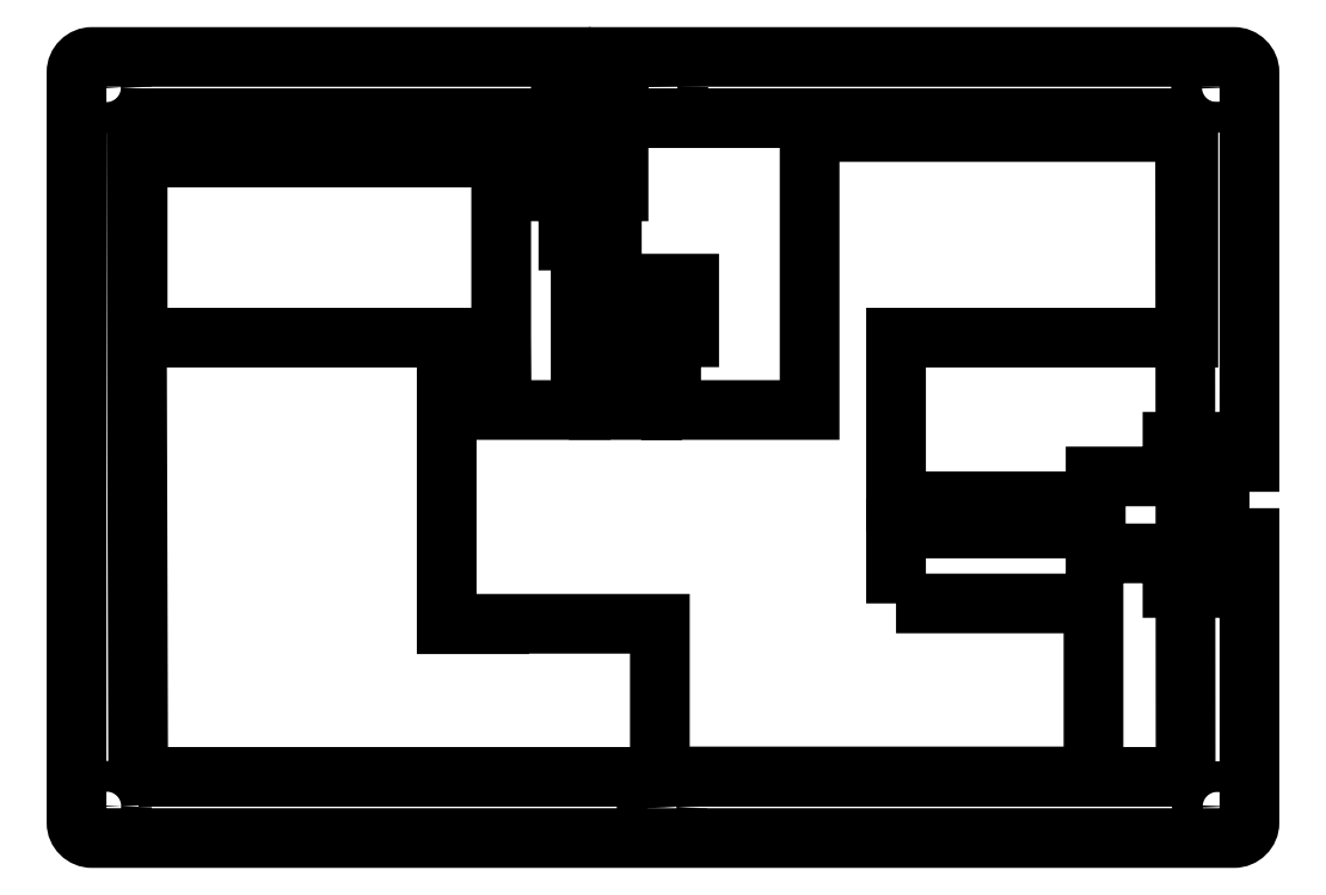
<metadata>
{"format":"dxf","ext":"dxf","renderer":"ezdxf+matplotlib","layout":"modelspace","background":"white","min_lineweight":24,"dpi":150}
</metadata>
<code>
0
SECTION
2
ENTITIES
0
POLYLINE
8
Spacer
66
     1
10
0
20
0
30
0
0
VERTEX
8
Spacer
10
0.1111
20
11.87
30
0
0
VERTEX
8
Spacer
10
10.84
20
11.87
30
0
0
SEQEND
8
Spacer
0
POLYLINE
8
Spacer
66
     1
10
0
20
0
30
0
0
VERTEX
8
Spacer
10
10.84
20
11.87
30
0
0
VERTEX
8
Spacer
10
10.85
20
5.125
30
0
0
SEQEND
8
Spacer
0
POLYLINE
8
Spacer
66
     1
10
0
20
0
30
0
0
VERTEX
8
Spacer
10
10.85
20
5.125
30
0
0
VERTEX
8
Spacer
10
0.1305
20
5.125
30
0
0
SEQEND
8
Spacer
0
POLYLINE
8
Spacer
66
     1
10
0
20
0
30
0
0
VERTEX
8
Spacer
10
0.1305
20
5.125
30
0
0
VERTEX
8
Spacer
10
0.1111
20
11.87
30
0
0
SEQEND
8
Spacer
0
SPLINE
8
Spacer
210
0
220
0
230
1
70
    11
71
     3
72
    17
73
    13
74
     0
42
1e-10
43
1e-10
40
0
40
0
40
0
40
0
40
1
40
1
40
1
40
2
40
2
40
2
40
3
40
3
40
3
40
4
40
4
40
4
40
4
10
-0.03518
20
4.826
30
0
10
-0.03518
20
4.739
30
0
10
-0.1057
20
4.669
30
0
10
-0.1927
20
4.669
30
0
10
-0.2796
20
4.669
30
0
10
-0.3501
20
4.739
30
0
10
-0.3501
20
4.826
30
0
10
-0.3501
20
4.913
30
0
10
-0.2796
20
4.984
30
0
10
-0.1927
20
4.984
30
0
10
-0.1057
20
4.984
30
0
10
-0.03518
20
4.913
30
0
10
-0.03518
20
4.826
30
0
0
SPLINE
8
Spacer
210
0
220
0
230
1
70
    11
71
     3
72
    17
73
    13
74
     0
42
1e-10
43
1e-10
40
0
40
0
40
0
40
0
40
1
40
1
40
1
40
2
40
2
40
2
40
3
40
3
40
3
40
4
40
4
40
4
40
4
10
-0.03771
20
12.19
30
0
10
-0.03771
20
12.1
30
0
10
-0.1082
20
12.03
30
0
10
-0.1952
20
12.03
30
0
10
-0.2821
20
12.03
30
0
10
-0.3526
20
12.1
30
0
10
-0.3526
20
12.19
30
0
10
-0.3526
20
12.27
30
0
10
-0.2821
20
12.34
30
0
10
-0.1952
20
12.34
30
0
10
-0.1082
20
12.34
30
0
10
-0.03771
20
12.27
30
0
10
-0.03771
20
12.19
30
0
0
SPLINE
8
Spacer
210
0
220
0
230
1
70
    11
71
     3
72
    17
73
    13
74
     0
42
1e-10
43
1e-10
40
0
40
0
40
0
40
0
40
1
40
1
40
1
40
2
40
2
40
2
40
3
40
3
40
3
40
4
40
4
40
4
40
4
10
11.32
20
12.19
30
0
10
11.32
20
12.1
30
0
10
11.25
20
12.03
30
0
10
11.16
20
12.03
30
0
10
11.08
20
12.03
30
0
10
11.01
20
12.1
30
0
10
11.01
20
12.19
30
0
10
11.01
20
12.27
30
0
10
11.08
20
12.35
30
0
10
11.16
20
12.35
30
0
10
11.25
20
12.35
30
0
10
11.32
20
12.27
30
0
10
11.32
20
12.19
30
0
0
SPLINE
8
Spacer
210
0
220
0
230
1
70
    11
71
     3
72
    17
73
    13
74
     0
42
1e-10
43
1e-10
40
0
40
0
40
0
40
0
40
1
40
1
40
1
40
2
40
2
40
2
40
3
40
3
40
3
40
4
40
4
40
4
40
4
10
11.33
20
4.823
30
0
10
11.33
20
4.736
30
0
10
11.26
20
4.666
30
0
10
11.17
20
4.666
30
0
10
11.08
20
4.666
30
0
10
11.01
20
4.736
30
0
10
11.01
20
4.823
30
0
10
11.01
20
4.91
30
0
10
11.08
20
4.981
30
0
10
11.17
20
4.981
30
0
10
11.26
20
4.981
30
0
10
11.33
20
4.91
30
0
10
11.33
20
4.823
30
0
0
SPLINE
8
Spacer
210
0
220
0
230
1
70
    11
71
     3
72
    17
73
    13
74
     0
42
1e-10
43
1e-10
40
0
40
0
40
0
40
0
40
1
40
1
40
1
40
2
40
2
40
2
40
3
40
3
40
3
40
4
40
4
40
4
40
4
10
5.648
20
4.813
30
0
10
5.648
20
4.726
30
0
10
5.577
20
4.656
30
0
10
5.49
20
4.656
30
0
10
5.403
20
4.656
30
0
10
5.333
20
4.726
30
0
10
5.333
20
4.813
30
0
10
5.333
20
4.9
30
0
10
5.403
20
4.97
30
0
10
5.49
20
4.97
30
0
10
5.577
20
4.97
30
0
10
5.648
20
4.9
30
0
10
5.648
20
4.813
30
0
0
SPLINE
8
Spacer
210
0
220
0
230
1
70
    11
71
     3
72
    17
73
    13
74
     0
42
1e-10
43
1e-10
40
0
40
0
40
0
40
0
40
1
40
1
40
1
40
2
40
2
40
2
40
3
40
3
40
3
40
4
40
4
40
4
40
4
10
5.657
20
12.2
30
0
10
5.657
20
12.12
30
0
10
5.587
20
12.05
30
0
10
5.5
20
12.05
30
0
10
5.413
20
12.05
30
0
10
5.343
20
12.12
30
0
10
5.343
20
12.2
30
0
10
5.343
20
12.29
30
0
10
5.413
20
12.36
30
0
10
5.5
20
12.36
30
0
10
5.587
20
12.36
30
0
10
5.657
20
12.29
30
0
10
5.657
20
12.2
30
0
0
SPLINE
8
Spacer
210
0
220
0
230
1
70
    11
71
     3
72
   113
73
   109
74
     0
42
1e-10
43
1e-10
40
0
40
0
40
0
40
0
40
1
40
1
40
1
40
2
40
2
40
2
40
3
40
3
40
3
40
4
40
4
40
4
40
5
40
5
40
5
40
6
40
6
40
6
40
7
40
7
40
7
40
8
40
8
40
8
40
9
40
9
40
9
40
10
40
10
40
10
40
11
40
11
40
11
40
12
40
12
40
12
40
13
40
13
40
13
40
14
40
14
40
14
40
15
40
15
40
15
40
16
40
16
40
16
40
17
40
17
40
17
40
18
40
18
40
18
40
19
40
19
40
19
40
20
40
20
40
20
40
21
40
21
40
21
40
22
40
22
40
22
40
23
40
23
40
23
40
24
40
24
40
24
40
25
40
25
40
25
40
26
40
26
40
26
40
27
40
27
40
27
40
28
40
28
40
28
40
29
40
29
40
29
40
30
40
30
40
30
40
31
40
31
40
31
40
32
40
32
40
32
40
33
40
33
40
33
40
34
40
34
40
34
40
35
40
35
40
35
40
36
40
36
40
36
40
36
10
7.884
20
6.903
30
0
10
7.884
20
6.903
30
0
10
9.905
20
6.903
30
0
10
9.905
20
6.903
30
0
10
9.905
20
6.903
30
0
10
9.905
20
5.131
30
0
10
9.905
20
5.131
30
0
10
9.905
20
5.131
30
0
10
5.468
20
5.131
30
0
10
5.468
20
5.131
30
0
10
5.468
20
5.131
30
0
10
5.468
20
6.694
30
0
10
5.468
20
6.694
30
0
10
5.468
20
6.694
30
0
10
3.824
20
6.694
30
0
10
3.824
20
6.694
30
0
10
3.824
20
6.694
30
0
10
3.824
20
6.69
30
0
10
3.824
20
6.69
30
0
10
3.824
20
6.69
30
0
10
3.287
20
6.69
30
0
10
3.287
20
6.69
30
0
10
3.287
20
6.69
30
0
10
3.287
20
9.625
30
0
10
3.287
20
9.625
30
0
10
3.287
20
9.625
30
0
10
0.125
20
9.625
30
0
10
0.125
20
9.625
30
0
10
0.125
20
9.625
30
0
10
0.125
20
11.47
30
0
10
0.125
20
11.47
30
0
10
0.125
20
11.47
30
0
10
3.844
20
11.47
30
0
10
3.844
20
11.47
30
0
10
3.844
20
11.47
30
0
10
3.844
20
9.653
30
0
10
3.844
20
9.653
30
0
10
3.844
20
9.653
30
0
10
3.849
20
8.884
30
0
10
3.849
20
8.884
30
0
10
3.849
20
8.884
30
0
10
4.658
20
8.884
30
0
10
4.658
20
8.884
30
0
10
4.658
20
8.884
30
0
10
4.658
20
10.62
30
0
10
4.658
20
10.62
30
0
10
4.658
20
10.62
30
0
10
4.532
20
10.62
30
0
10
4.532
20
10.62
30
0
10
4.532
20
10.62
30
0
10
4.532
20
10.88
30
0
10
4.532
20
10.88
30
0
10
4.532
20
10.88
30
0
10
4.658
20
10.88
30
0
10
4.658
20
10.88
30
0
10
4.658
20
10.88
30
0
10
4.658
20
11.12
30
0
10
4.658
20
11.12
30
0
10
4.658
20
11.12
30
0
10
4.455
20
11.12
30
0
10
4.455
20
11.12
30
0
10
4.455
20
11.12
30
0
10
4.455
20
12.5
30
0
10
4.455
20
12.5
30
0
10
4.455
20
12.5
30
0
10
-0.34
20
12.5
30
0
10
-0.34
20
12.5
30
0
10
-0.4284
20
12.5
30
0
10
-0.5
20
12.43
30
0
10
-0.5
20
12.34
30
0
10
-0.5
20
12.34
30
0
10
-0.5
20
4.657
30
0
10
-0.5
20
4.657
30
0
10
-0.5
20
4.57
30
0
10
-0.4284
20
4.5
30
0
10
-0.34
20
4.5
30
0
10
-0.34
20
4.5
30
0
10
11.34
20
4.5
30
0
10
11.34
20
4.5
30
0
10
11.43
20
4.5
30
0
10
11.5
20
4.57
30
0
10
11.5
20
4.657
30
0
10
11.5
20
4.657
30
0
10
11.5
20
7.573
30
0
10
11.5
20
7.573
30
0
10
11.5
20
7.573
30
0
10
11.03
20
7.573
30
0
10
11.03
20
7.573
30
0
10
11.03
20
7.573
30
0
10
11.03
20
7.061
30
0
10
11.03
20
7.061
30
0
10
11.03
20
7.061
30
0
10
10.71
20
7.061
30
0
10
10.71
20
7.061
30
0
10
10.71
20
7.061
30
0
10
10.71
20
7.416
30
0
10
10.71
20
7.416
30
0
10
10.71
20
7.416
30
0
10
9.926
20
7.416
30
0
10
9.926
20
7.416
30
0
10
9.926
20
7.416
30
0
10
9.926
20
7.67
30
0
10
9.926
20
7.67
30
0
10
9.926
20
7.67
30
0
10
7.884
20
7.67
30
0
10
7.884
20
7.67
30
0
10
7.884
20
7.67
30
0
10
7.884
20
6.903
30
0
10
7.884
20
6.903
30
0
0
SPLINE
8
Spacer
210
0
220
0
230
1
70
    11
71
     3
72
   104
73
   100
74
     0
42
1e-10
43
1e-10
40
0
40
0
40
0
40
0
40
1
40
1
40
1
40
2
40
2
40
2
40
3
40
3
40
3
40
4
40
4
40
4
40
5
40
5
40
5
40
6
40
6
40
6
40
7
40
7
40
7
40
8
40
8
40
8
40
9
40
9
40
9
40
10
40
10
40
10
40
11
40
11
40
11
40
12
40
12
40
12
40
13
40
13
40
13
40
14
40
14
40
14
40
15
40
15
40
15
40
16
40
16
40
16
40
17
40
17
40
17
40
18
40
18
40
18
40
19
40
19
40
19
40
20
40
20
40
20
40
21
40
21
40
21
40
22
40
22
40
22
40
23
40
23
40
23
40
24
40
24
40
24
40
25
40
25
40
25
40
26
40
26
40
26
40
27
40
27
40
27
40
28
40
28
40
28
40
29
40
29
40
29
40
30
40
30
40
30
40
31
40
31
40
31
40
32
40
32
40
32
40
33
40
33
40
33
40
33
10
11.5
20
8.046
30
0
10
11.5
20
8.046
30
0
10
11.5
20
12.34
30
0
10
11.5
20
12.34
30
0
10
11.5
20
12.43
30
0
10
11.43
20
12.5
30
0
10
11.34
20
12.5
30
0
10
11.34
20
12.5
30
0
10
5.045
20
12.5
30
0
10
5.045
20
12.5
30
0
10
5.045
20
12.5
30
0
10
5.045
20
11.12
30
0
10
5.045
20
11.12
30
0
10
5.045
20
11.12
30
0
10
4.843
20
11.12
30
0
10
4.843
20
11.12
30
0
10
4.843
20
11.12
30
0
10
4.843
20
10.88
30
0
10
4.843
20
10.88
30
0
10
4.843
20
10.88
30
0
10
4.976
20
10.88
30
0
10
4.976
20
10.88
30
0
10
4.976
20
10.88
30
0
10
4.976
20
10.62
30
0
10
4.976
20
10.62
30
0
10
4.976
20
10.62
30
0
10
4.843
20
10.62
30
0
10
4.843
20
10.62
30
0
10
4.843
20
10.62
30
0
10
4.843
20
8.884
30
0
10
4.843
20
8.884
30
0
10
4.843
20
8.884
30
0
10
5.389
20
8.884
30
0
10
5.389
20
8.884
30
0
10
5.389
20
8.884
30
0
10
5.389
20
9.629
30
0
10
5.389
20
9.629
30
0
10
5.389
20
9.629
30
0
10
5.218
20
9.629
30
0
10
5.218
20
9.629
30
0
10
5.218
20
9.629
30
0
10
5.218
20
10.18
30
0
10
5.218
20
10.18
30
0
10
5.218
20
10.18
30
0
10
5.768
20
10.18
30
0
10
5.768
20
10.18
30
0
10
5.768
20
10.18
30
0
10
5.768
20
9.629
30
0
10
5.768
20
9.629
30
0
10
5.768
20
9.629
30
0
10
5.583
20
9.629
30
0
10
5.583
20
9.629
30
0
10
5.583
20
9.629
30
0
10
5.583
20
8.884
30
0
10
5.583
20
8.884
30
0
10
5.583
20
8.884
30
0
10
7
20
8.884
30
0
10
7
20
8.884
30
0
10
7
20
8.884
30
0
10
7
20
9.625
30
0
10
7
20
9.625
30
0
10
7
20
9.625
30
0
10
7
20
11.73
30
0
10
7
20
11.73
30
0
10
7
20
11.73
30
0
10
10.88
20
11.73
30
0
10
10.88
20
11.73
30
0
10
10.88
20
11.73
30
0
10
10.88
20
9.625
30
0
10
10.88
20
9.625
30
0
10
10.88
20
9.625
30
0
10
7.884
20
9.625
30
0
10
7.884
20
9.625
30
0
10
7.884
20
9.625
30
0
10
7.884
20
8.884
30
0
10
7.884
20
8.884
30
0
10
7.884
20
8.884
30
0
10
7.884
20
7.948
30
0
10
7.884
20
7.948
30
0
10
7.884
20
7.948
30
0
10
9.926
20
7.948
30
0
10
9.926
20
7.948
30
0
10
9.926
20
7.948
30
0
10
9.926
20
8.204
30
0
10
9.926
20
8.204
30
0
10
9.926
20
8.204
30
0
10
10.71
20
8.204
30
0
10
10.71
20
8.204
30
0
10
10.71
20
8.204
30
0
10
10.71
20
8.558
30
0
10
10.71
20
8.558
30
0
10
10.71
20
8.558
30
0
10
11.03
20
8.558
30
0
10
11.03
20
8.558
30
0
10
11.03
20
8.558
30
0
10
11.03
20
8.046
30
0
10
11.03
20
8.046
30
0
10
11.03
20
8.046
30
0
10
11.5
20
8.046
30
0
10
11.5
20
8.046
30
0
0
ENDSEC
0
EOF

</code>
